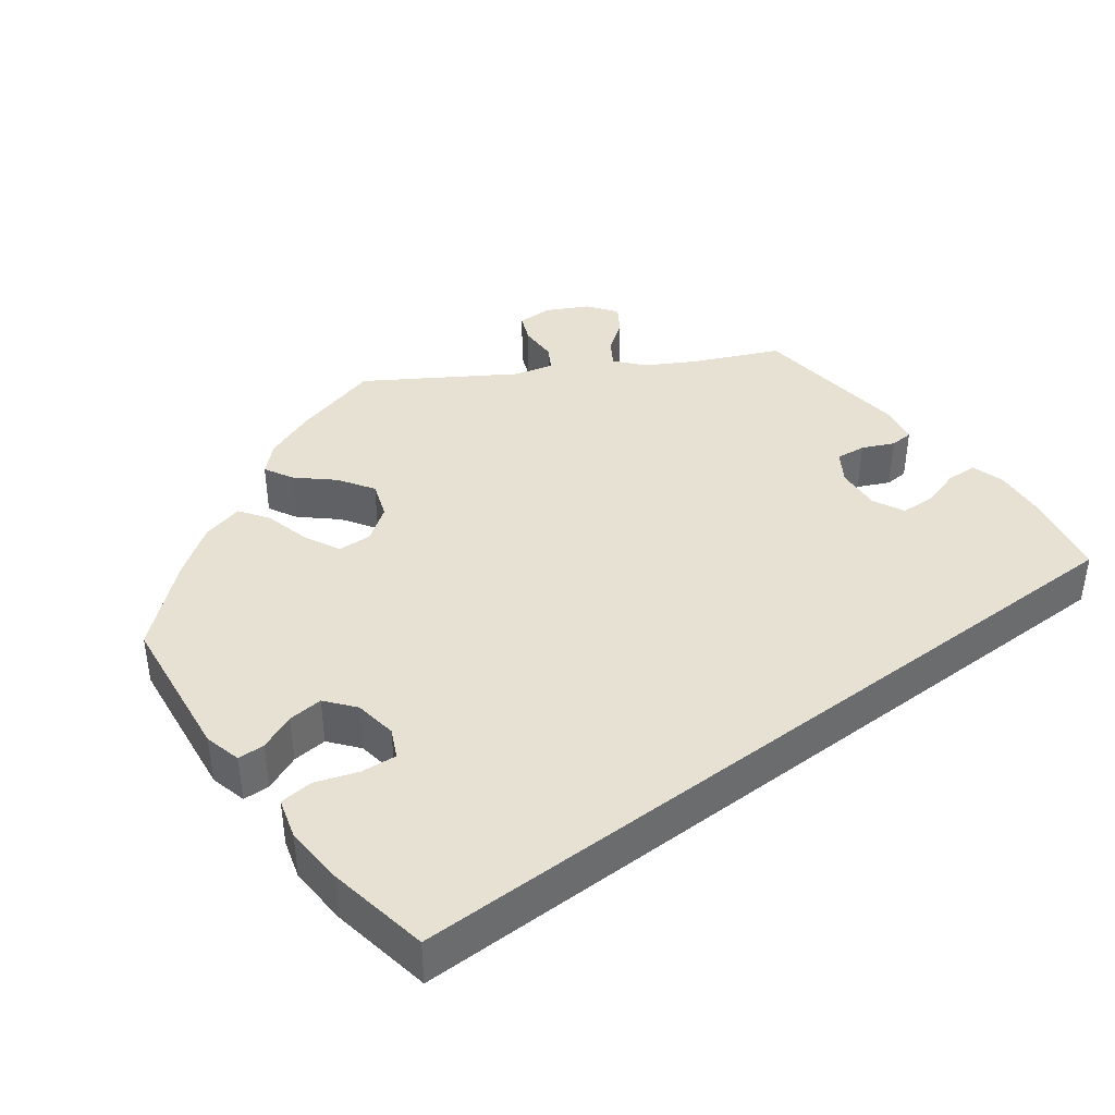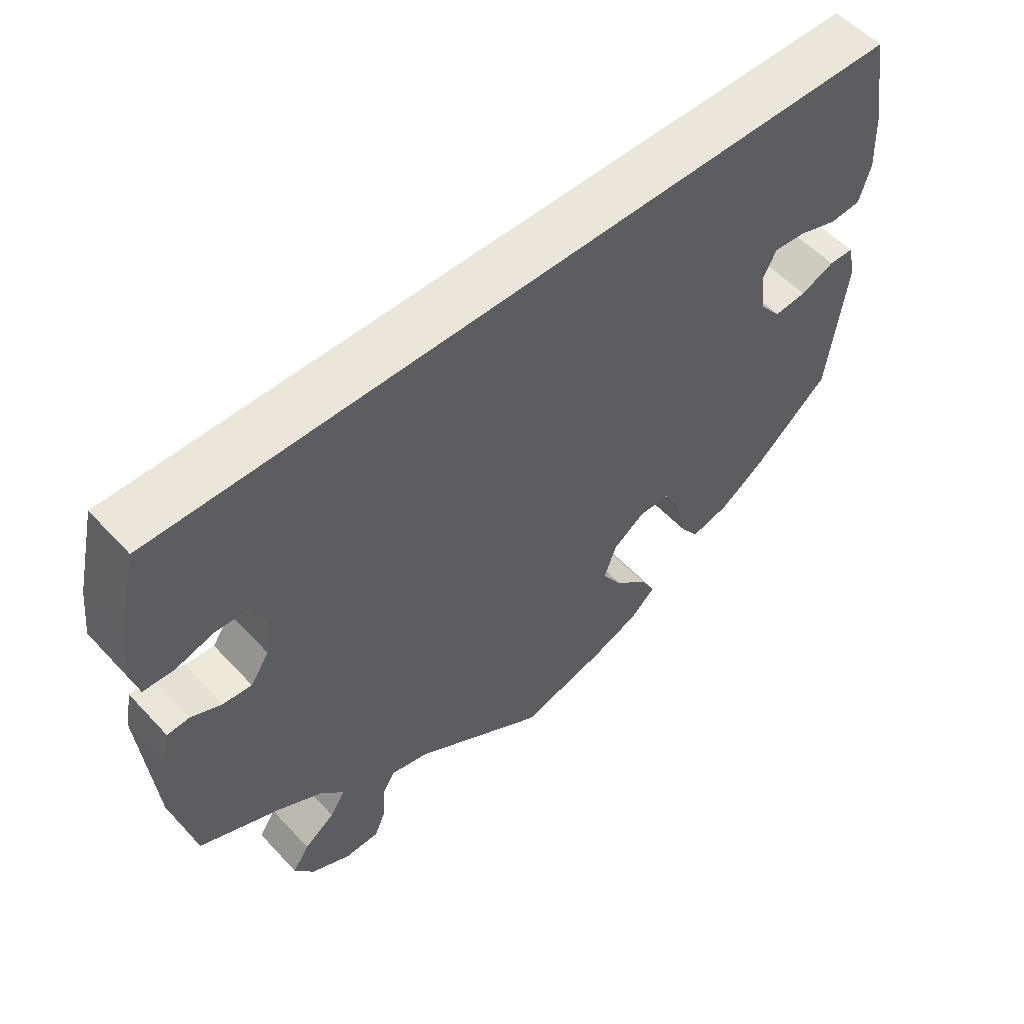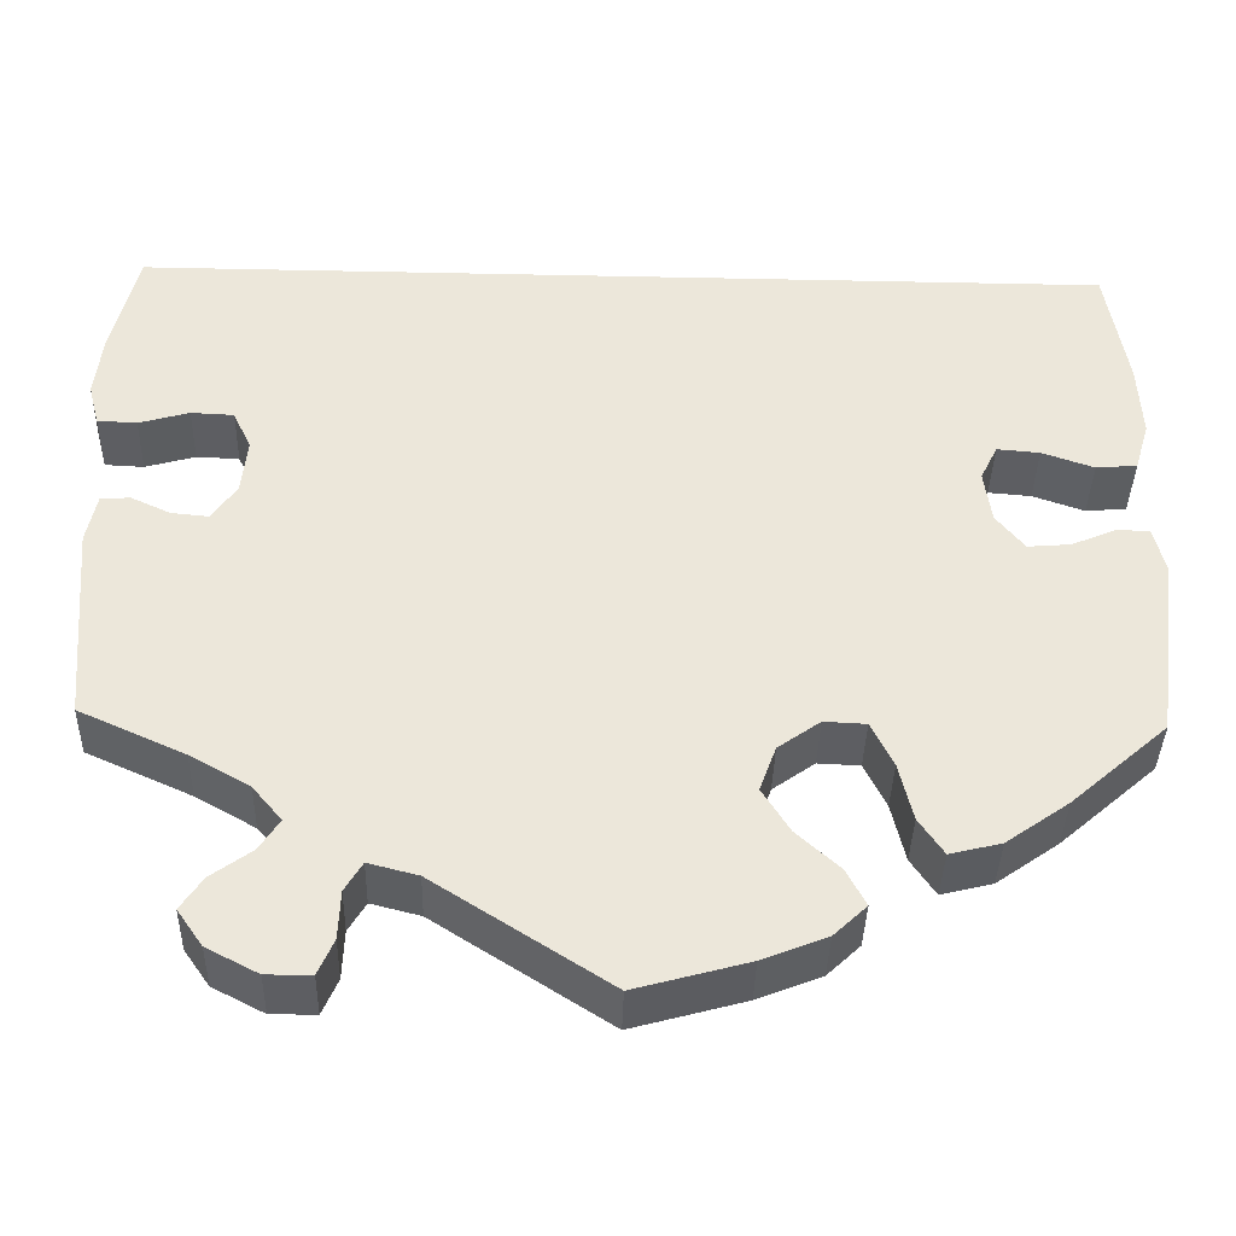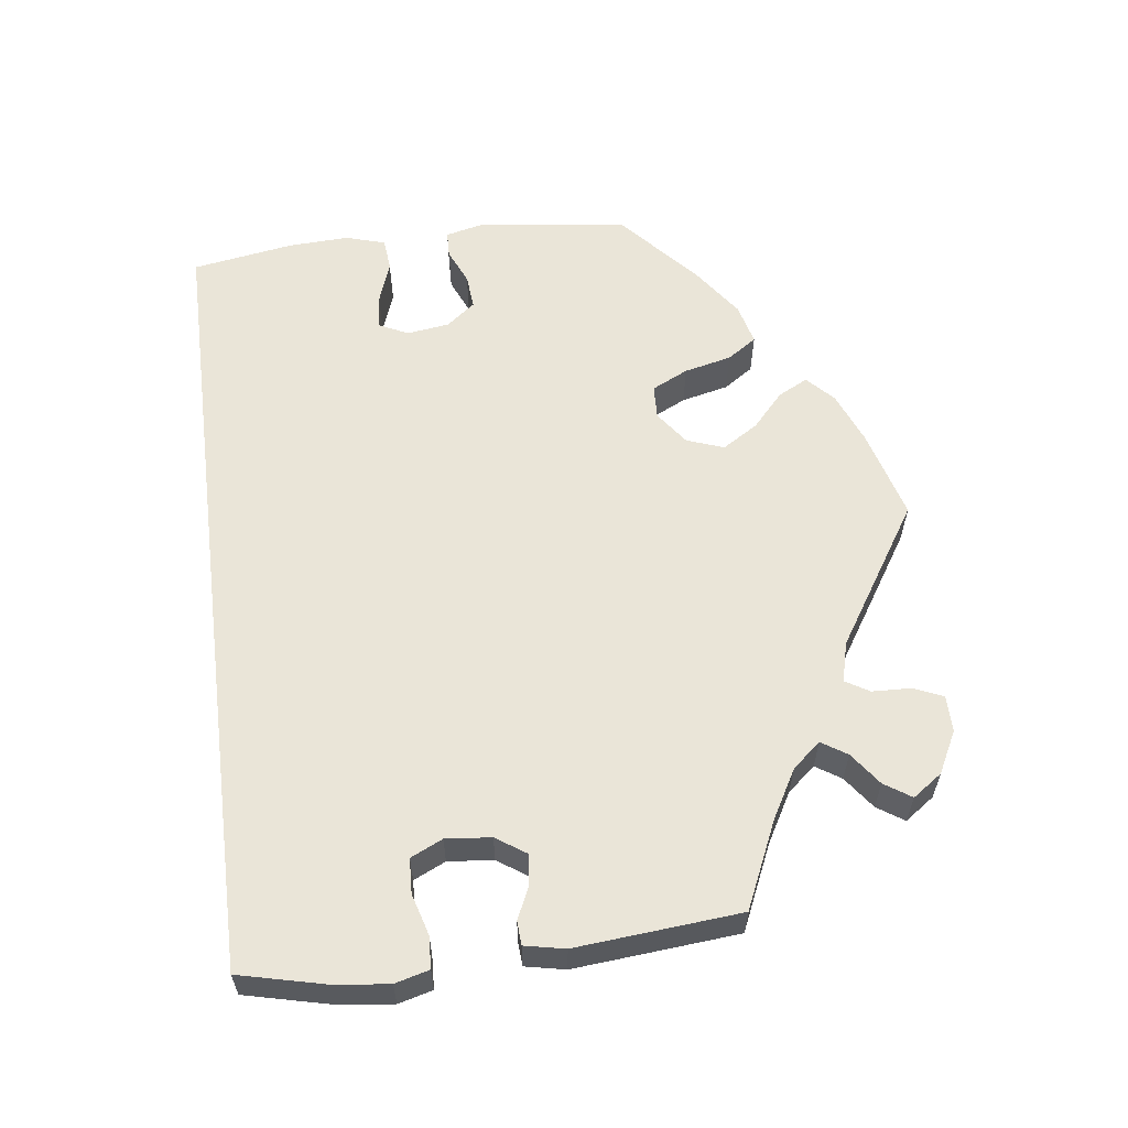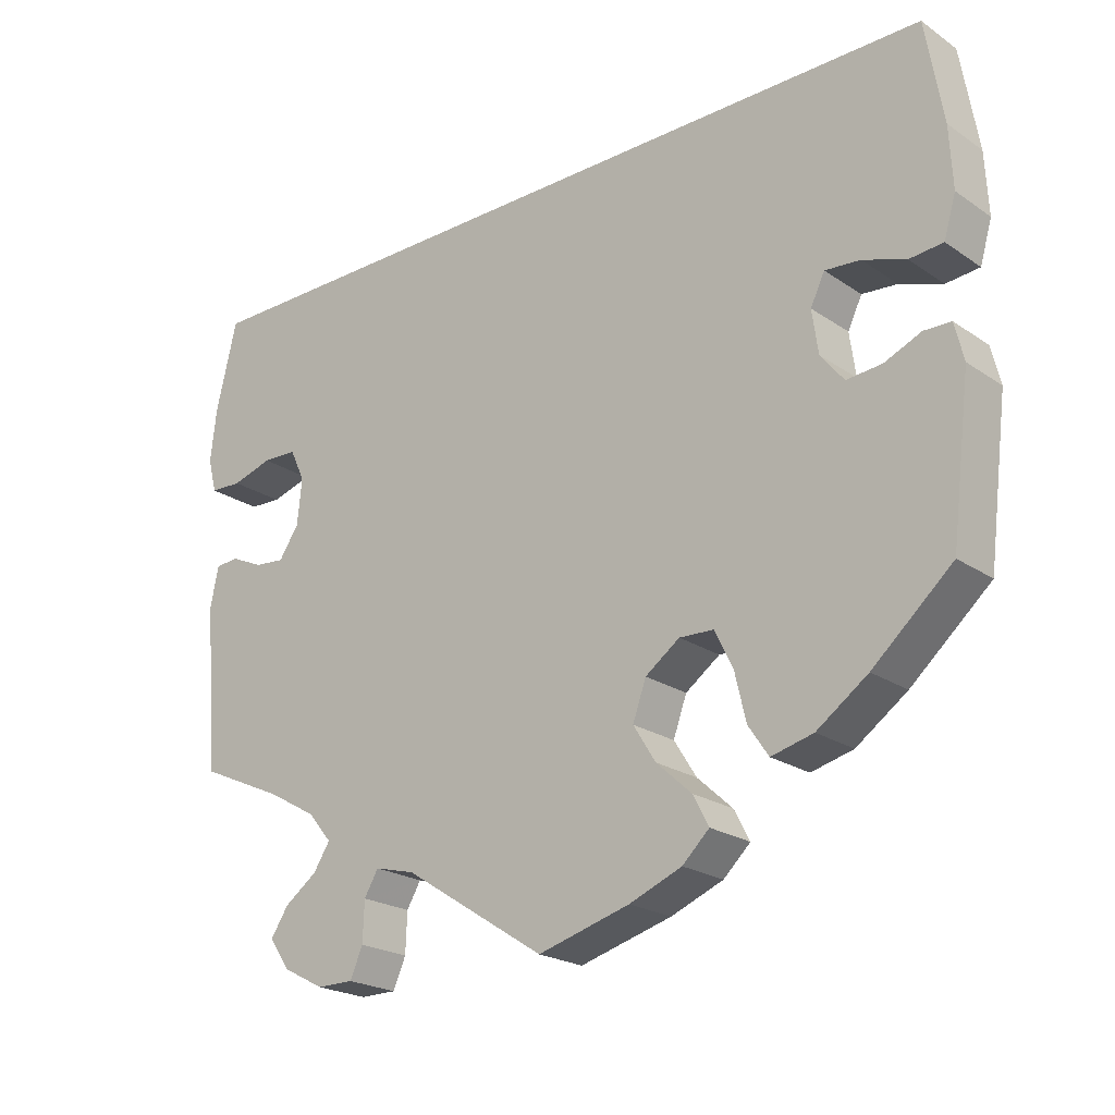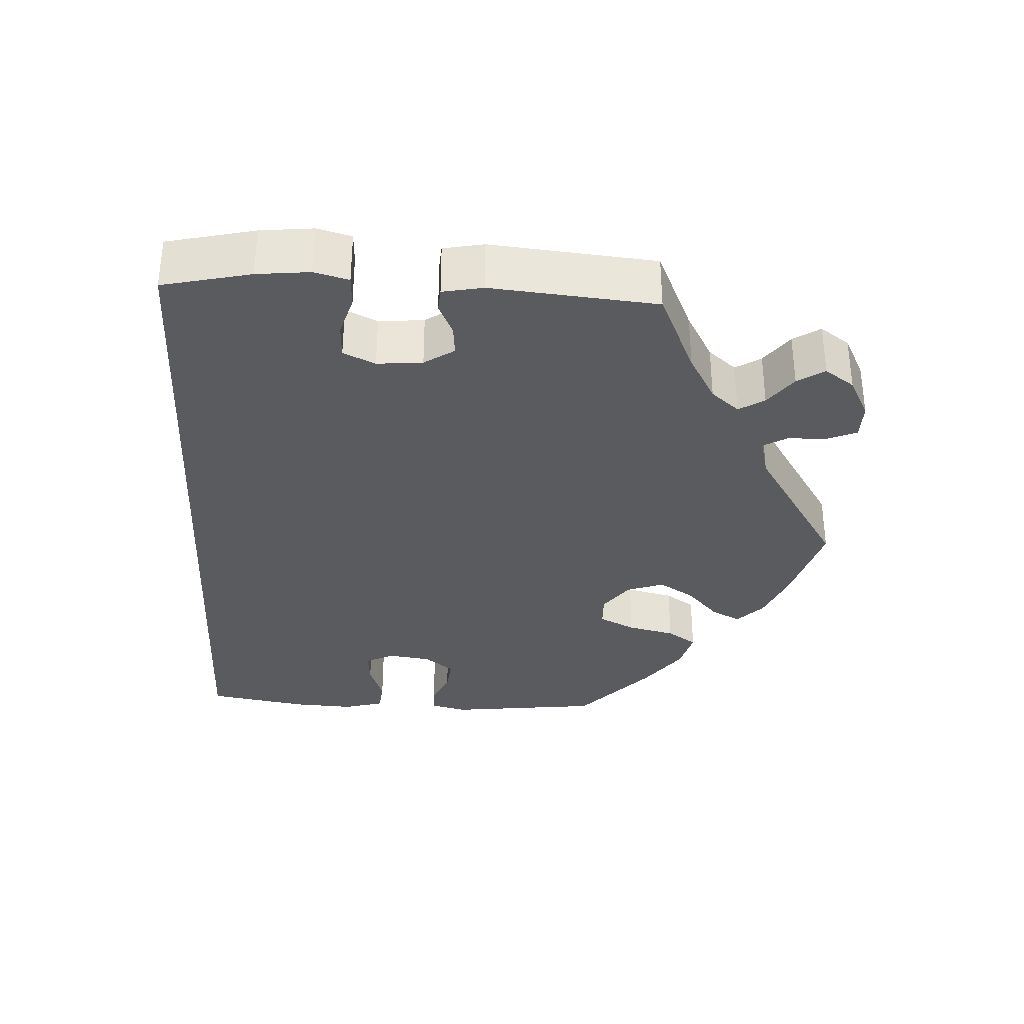
<metadata>
{"format":"obj","ext":"obj","renderer":"f3d","projection":"perspective","resolution":1024,"background":"white","views":[{"elev":39.6,"azim":-37.4,"up":"+Y"},{"elev":54.6,"azim":138.2,"up":"+Z"},{"elev":-38.9,"azim":178.5,"up":"+Z"},{"elev":58.9,"azim":82.7,"up":"+Y"},{"elev":-22.1,"azim":-139.4,"up":"+Z"},{"elev":-33.2,"azim":86.6,"up":"+Y"}]}
</metadata>
<code>
v 0.545 0.07 -0.035
v 0.402 0.07 -0.017
v -0.363 0.07 -0.451
v -0.195 0.07 -0.31
v 0.422 0.07 -0.362
v -0.466 0.07 -0.075
v 0.265 0.07 -0.569
v 0.518 0.07 0.073
v -0.503 0.07 0.033
v 0.463 0.07 0.089
v -0.548 0.07 0.037
v 0.561 0.07 0.075
v 0.416 0.07 0.087
v 0.387 0.07 -0.579
v -0.564 0.07 0.091
v -0.56 0.07 0.173
v 0.513 0.07 -0.033
v -0.193 0.07 -0.558
v -0.537 0.07 -0.31
v -0.123 0.07 -0.586
v -0.419 0.07 -0.079
v -0.446 0.07 0.053
v -0.241 0.07 -0.312
v -0.388 0.07 -0.04
v 0.282 0.07 -0.608
v 0.391 0.07 -0.503
v -0.515 0.07 -0.054
v 0.47 0.07 -0.053
v 0.331 0.07 -0.608
v -0.208 0.07 -0.484
v -0.563 0.07 -0.105
v 0.244 0.07 -0.484
v 0.263 0.07 -0.516
v 0.347 0.07 -0.471
v 0.19 0.07 -0.498
v -0.38 0.07 0.018
v 0 0.07 -0.62
v 0.396 0.07 0.044
v 0.415 0.07 -0.539
v 0.537 0.07 -0.31
v -0.161 0.07 -0.441
v -0.265 0.07 -0.361
v 0.565 0.07 0.192
v -0.28 0.07 -0.425
v -0.229 0.07 -0.524
v 0.573 0.07 0.121
v 0.325 0.07 -0.437
v -0.399 0.07 0.057
v 0.537 0.07 0.31
v 0.556 0.07 -0.089
v -0.537 0.07 0.31
v -0.131 0.07 -0.393
v -0.307 0.07 -0.465
v -0.551 0.07 -0.055
v 0.357 0.07 -0.399
v -0.149 0.07 -0.343
v -0.431 0.07 -0.403
v 0.429 0.07 -0.057
v 0.545 -0 -0.035
v 0.402 -0 -0.017
v -0.363 -0 -0.451
v -0.195 -0 -0.31
v 0.422 -0 -0.362
v -0.466 -0 -0.075
v 0.265 -0 -0.569
v 0.518 -0 0.073
v -0.503 -0 0.033
v 0.463 -0 0.089
v -0.548 -0 0.037
v 0.561 -0 0.075
v 0.416 -0 0.087
v 0.387 -0 -0.579
v -0.564 -0 0.091
v -0.56 -0 0.173
v 0.513 -0 -0.033
v -0.193 -0 -0.558
v -0.537 -0 -0.31
v -0.123 -0 -0.586
v -0.419 -0 -0.079
v -0.446 -0 0.053
v -0.241 -0 -0.312
v -0.388 -0 -0.04
v 0.282 -0 -0.608
v 0.391 -0 -0.503
v -0.515 -0 -0.054
v 0.47 -0 -0.053
v 0.331 -0 -0.608
v -0.208 -0 -0.484
v -0.563 -0 -0.105
v 0.244 -0 -0.484
v 0.263 -0 -0.516
v 0.347 -0 -0.471
v 0.19 -0 -0.498
v -0.38 -0 0.018
v 0 -0 -0.62
v 0.396 -0 0.044
v 0.415 -0 -0.539
v 0.537 -0 -0.31
v -0.161 -0 -0.441
v -0.265 -0 -0.361
v 0.565 -0 0.192
v -0.28 -0 -0.425
v -0.229 -0 -0.524
v 0.573 -0 0.121
v 0.325 -0 -0.437
v -0.399 -0 0.057
v 0.537 -0 0.31
v 0.556 -0 -0.089
v -0.537 -0 0.31
v -0.131 -0 -0.393
v -0.307 -0 -0.465
v -0.551 -0 -0.055
v 0.357 -0 -0.399
v -0.149 -0 -0.343
v -0.431 -0 -0.403
v 0.429 -0 -0.057
f 50 40 5
f 28 17 1 50
f 58 28 50 5
f 2 58 5 55
f 38 2 55 47
f 46 12 8 10
f 46 10 13
f 43 46 13
f 49 43 13
f 51 49 13
f 16 51 13 38
f 22 9 11 15
f 48 22 15 16
f 31 54 27 6
f 31 6 21
f 19 31 21
f 57 19 21 24
f 42 44 53 3
f 23 42 3 57
f 18 45 30 41
f 18 41 52
f 35 37 20 18
f 32 35 18 52
f 29 25 7 33
f 29 33 32
f 14 29 32
f 34 26 39 14
f 47 34 14 32
f 48 16 38 47
f 23 57 24 36
f 4 23 36
f 56 4 36 48
f 47 32 52 56
f 47 56 48
f 63 98 108
f 108 59 75 86
f 63 108 86 116
f 113 63 116 60
f 105 113 60 96
f 68 66 70 104
f 71 68 104
f 71 104 101
f 71 101 107
f 71 107 109
f 96 71 109 74
f 73 69 67 80
f 74 73 80 106
f 64 85 112 89
f 79 64 89
f 79 89 77
f 82 79 77 115
f 61 111 102 100
f 115 61 100 81
f 99 88 103 76
f 110 99 76
f 76 78 95 93
f 110 76 93 90
f 91 65 83 87
f 90 91 87
f 90 87 72
f 72 97 84 92
f 90 72 92 105
f 105 96 74 106
f 94 82 115 81
f 94 81 62
f 106 94 62 114
f 114 110 90 105
f 106 114 105
f 5 63 113 55
f 55 113 105 47
f 47 105 92 34
f 34 92 84 26
f 26 84 97 39
f 39 97 72 14
f 14 72 87 29
f 29 87 83 25
f 25 83 65 7
f 7 65 91 33
f 33 91 90 32
f 32 90 93 35
f 35 93 95 37
f 37 95 78 20
f 20 78 76 18
f 18 76 103 45
f 45 103 88 30
f 30 88 99 41
f 41 99 110 52
f 52 110 114 56
f 56 114 62 4
f 4 62 81 23
f 23 81 100 42
f 42 100 102 44
f 44 102 111 53
f 53 111 61 3
f 3 61 115 57
f 57 115 77 19
f 19 77 89 31
f 31 89 112 54
f 54 112 85 27
f 27 85 64 6
f 6 64 79 21
f 21 79 82 24
f 24 82 94 36
f 36 94 106 48
f 48 106 80 22
f 22 80 67 9
f 9 67 69 11
f 11 69 73 15
f 15 73 74 16
f 16 74 109 51
f 51 109 107 49
f 49 107 101 43
f 43 101 104 46
f 46 104 70 12
f 12 70 66 8
f 8 66 68 10
f 10 68 71 13
f 13 71 96 38
f 38 96 60 2
f 2 60 116 58
f 58 116 86 28
f 28 86 75 17
f 17 75 59 1
f 1 59 108 50
f 50 108 98 40
f 40 98 63 5

</code>
